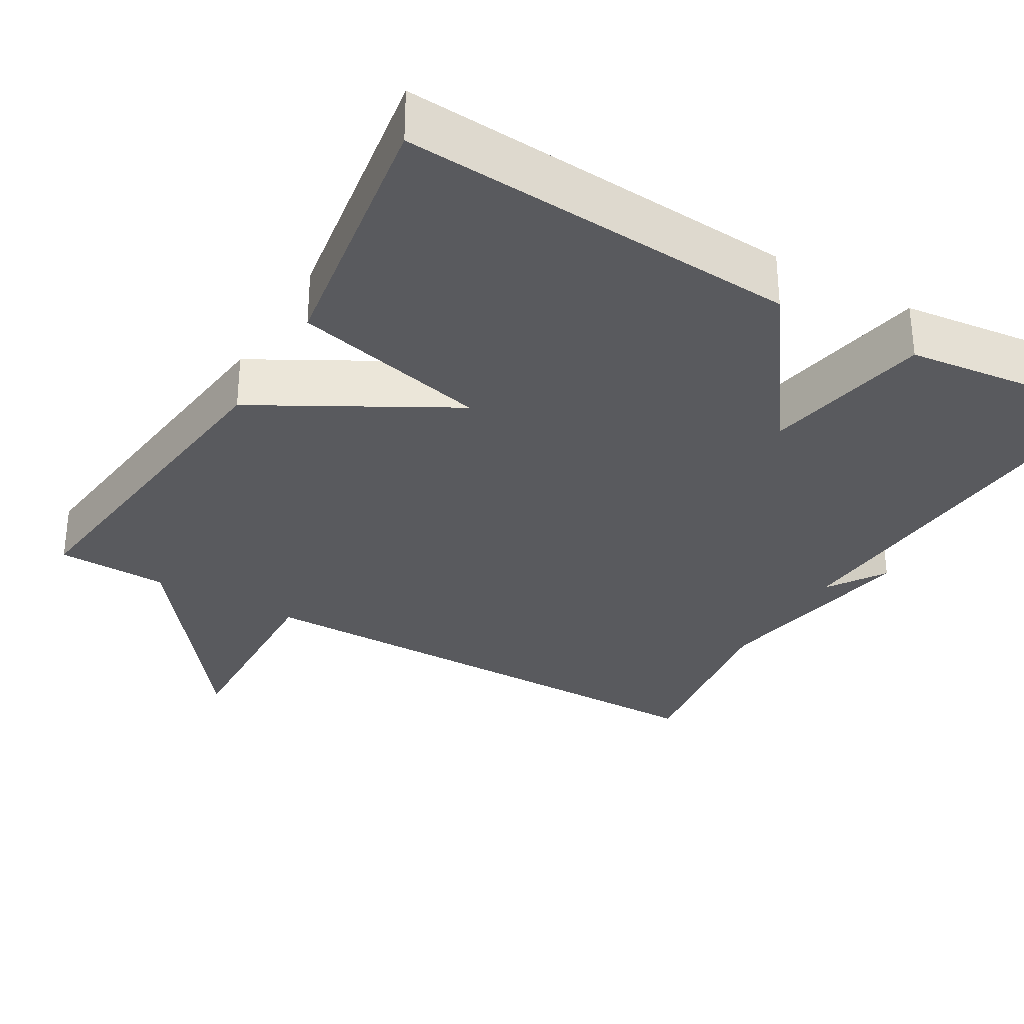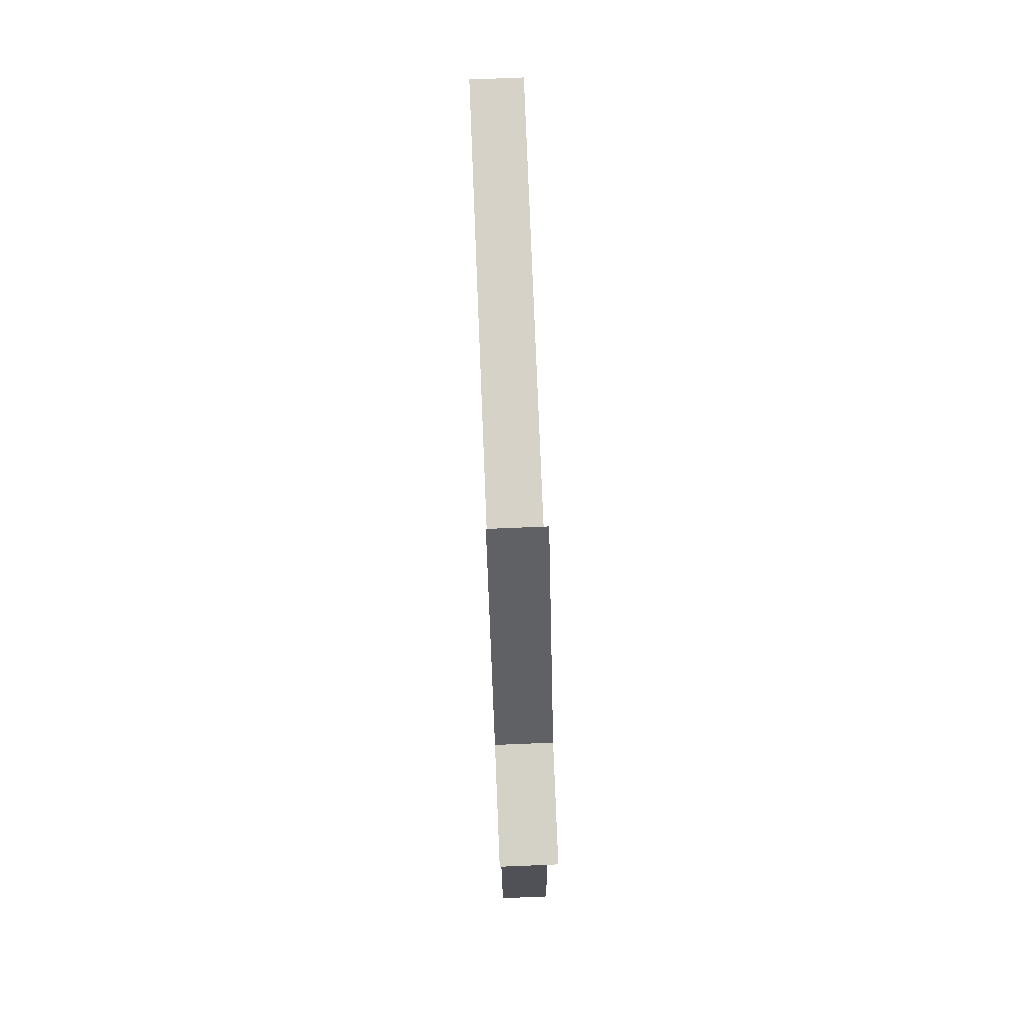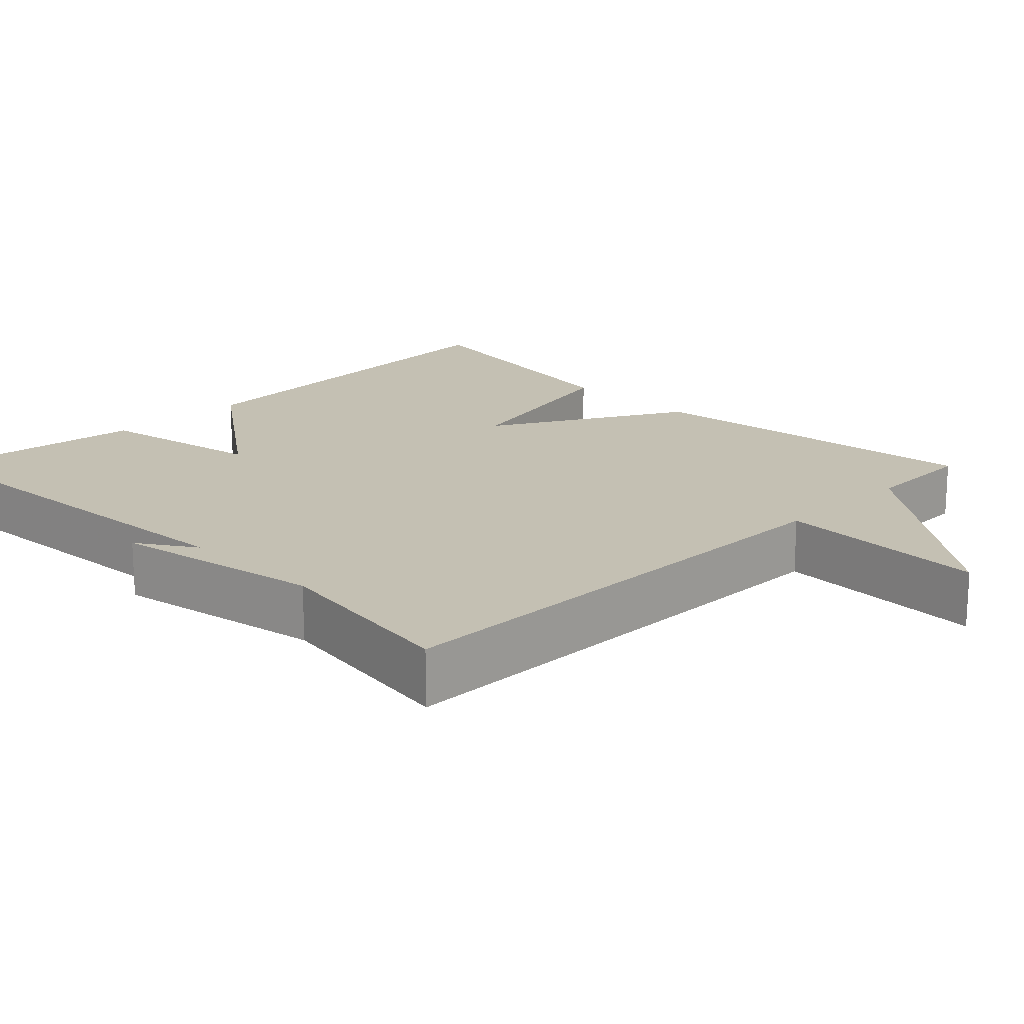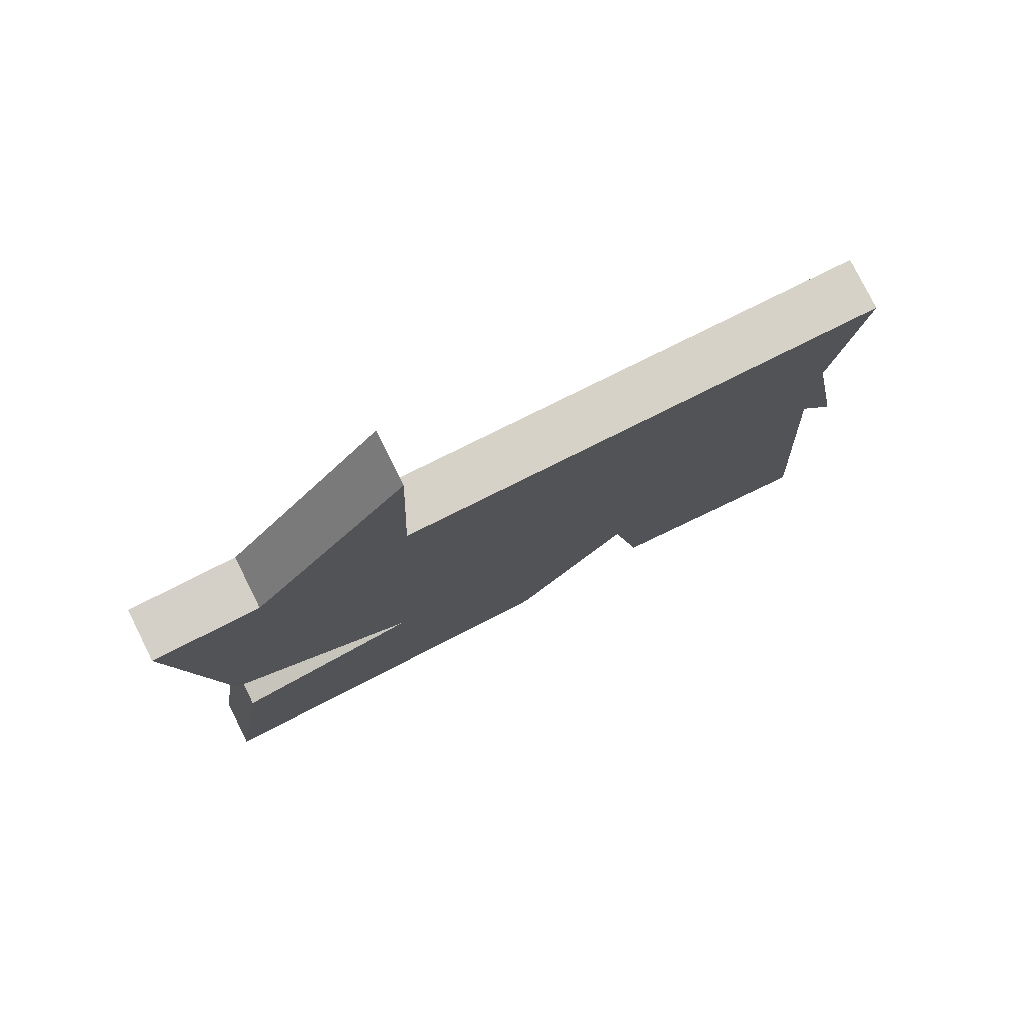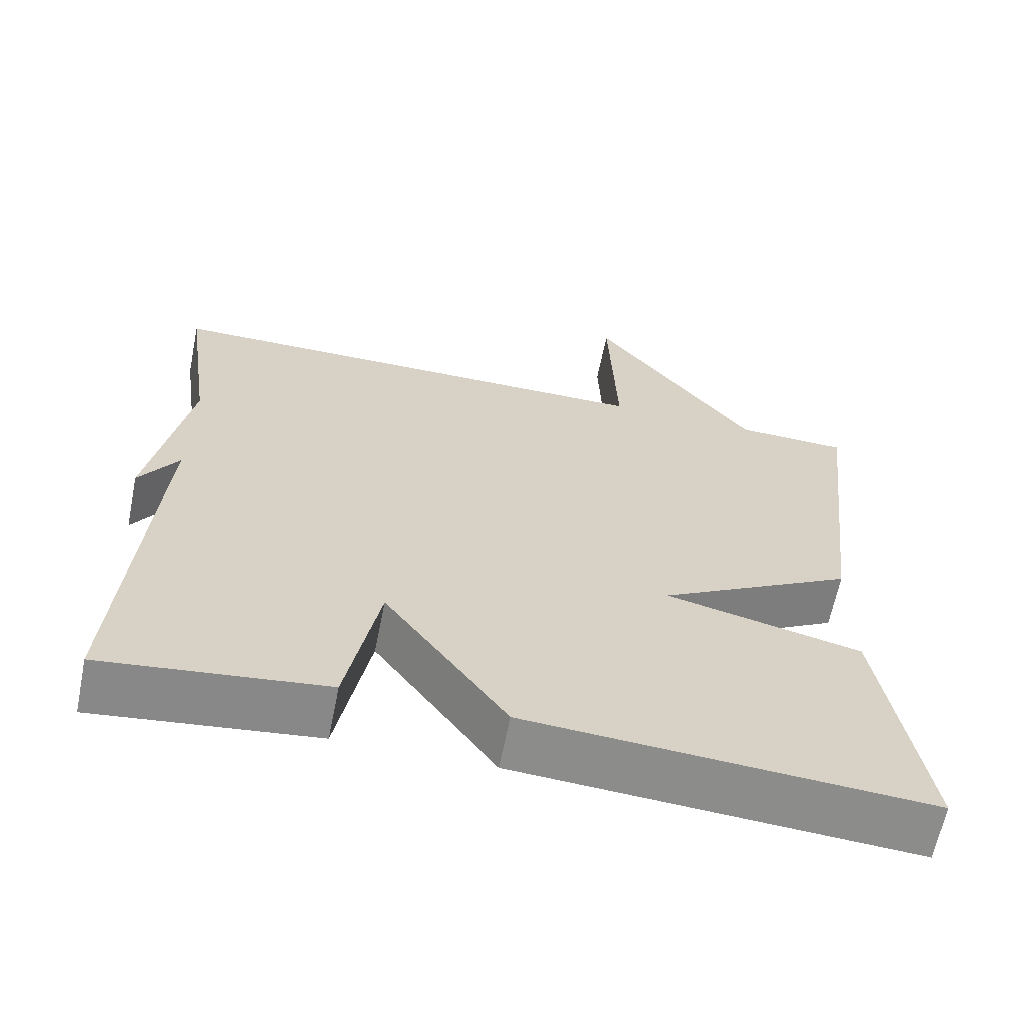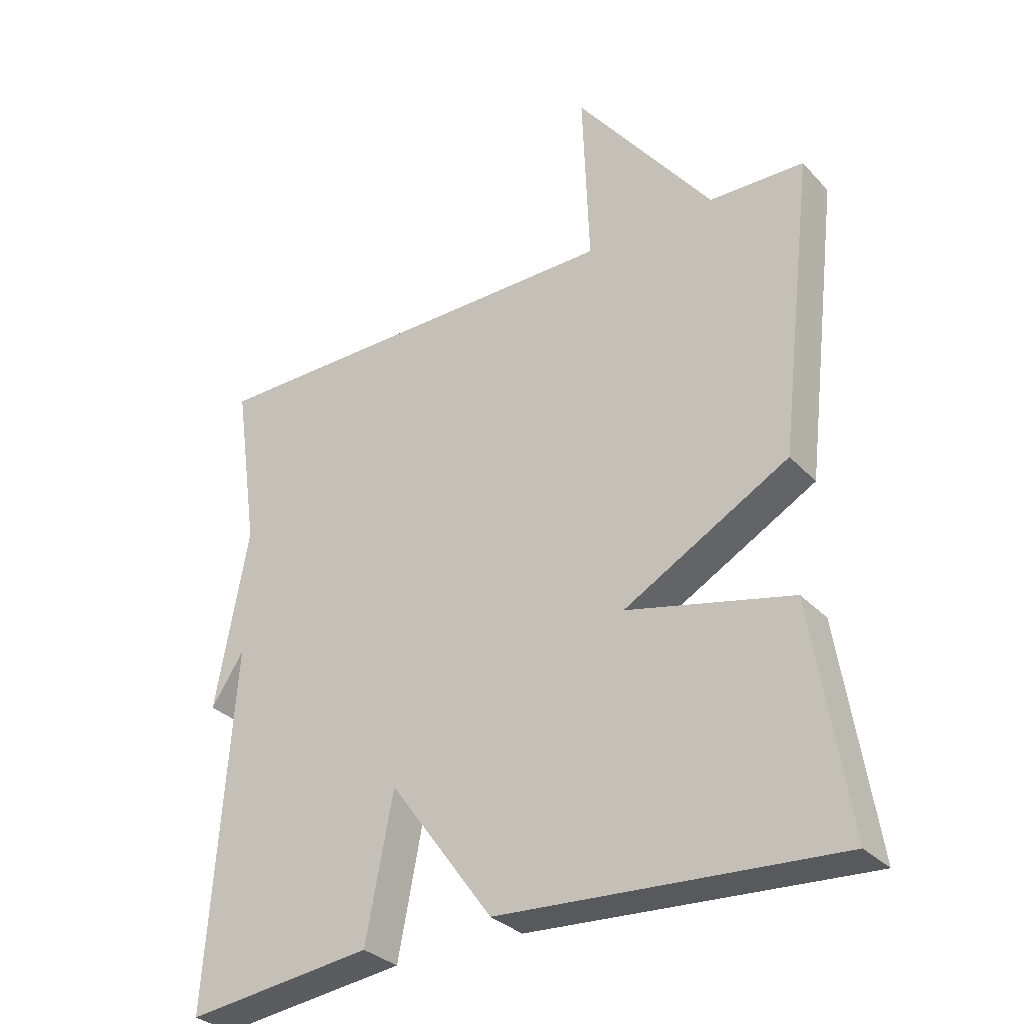
<metadata>
{"format":"obj","ext":"obj","renderer":"f3d","projection":"perspective","resolution":1024,"background":"white","views":[{"elev":-31.7,"azim":149.7,"up":"+Y"},{"elev":78.2,"azim":87.7,"up":"+Z"},{"elev":18.0,"azim":-44.8,"up":"+Y"},{"elev":78.6,"azim":153.5,"up":"+Z"},{"elev":-63.8,"azim":-11.4,"up":"+Z"},{"elev":-31.5,"azim":35.0,"up":"+Z"}]}
</metadata>
<code>
v 0.5 0.07 0.5
v 0.446 0.07 0.045
v 0.193 0.07 -0.096
v 0.446 0.07 -0.155
v 0.5 0.07 -0.5
v -0.015 0.07 -0.466
v -0.173 0.07 -0.248
v -0.215 0.07 -0.466
v -0.5 0.07 -0.5
v -0.463 0.07 0.043
v -0.513 0.07 -0.033
v -0.463 0.07 0.243
v -0.5 0.07 0.5
v 0.155 0.07 0.504
v 0.145 0.07 0.78
v 0.355 0.07 0.504
v 0.5 0 0.5
v 0.446 0 0.045
v 0.193 0 -0.096
v 0.446 0 -0.155
v 0.5 0 -0.5
v -0.015 0 -0.466
v -0.173 0 -0.248
v -0.215 0 -0.466
v -0.5 0 -0.5
v -0.463 0 0.043
v -0.513 0 -0.033
v -0.463 0 0.243
v -0.5 0 0.5
v 0.155 0 0.504
v 0.145 0 0.78
v 0.355 0 0.504
f 14 15 16
f 1 2 3
f 16 1 3
f 14 16 3
f 13 14 3
f 12 13 3
f 10 11 12
f 10 12 3
f 7 8 9 10
f 3 4 5
f 10 3 5
f 7 10 5
f 5 6 7
f 32 31 30
f 19 18 17
f 19 17 32
f 19 32 30
f 19 30 29
f 19 29 28
f 28 27 26
f 19 28 26
f 26 25 24 23
f 21 20 19
f 21 19 26
f 21 26 23
f 23 22 21
f 1 17 18 2
f 2 18 19 3
f 3 19 20 4
f 4 20 21 5
f 5 21 22 6
f 6 22 23 7
f 7 23 24 8
f 8 24 25 9
f 9 25 26 10
f 10 26 27 11
f 11 27 28 12
f 12 28 29 13
f 13 29 30 14
f 14 30 31 15
f 15 31 32 16
f 16 32 17 1

</code>
